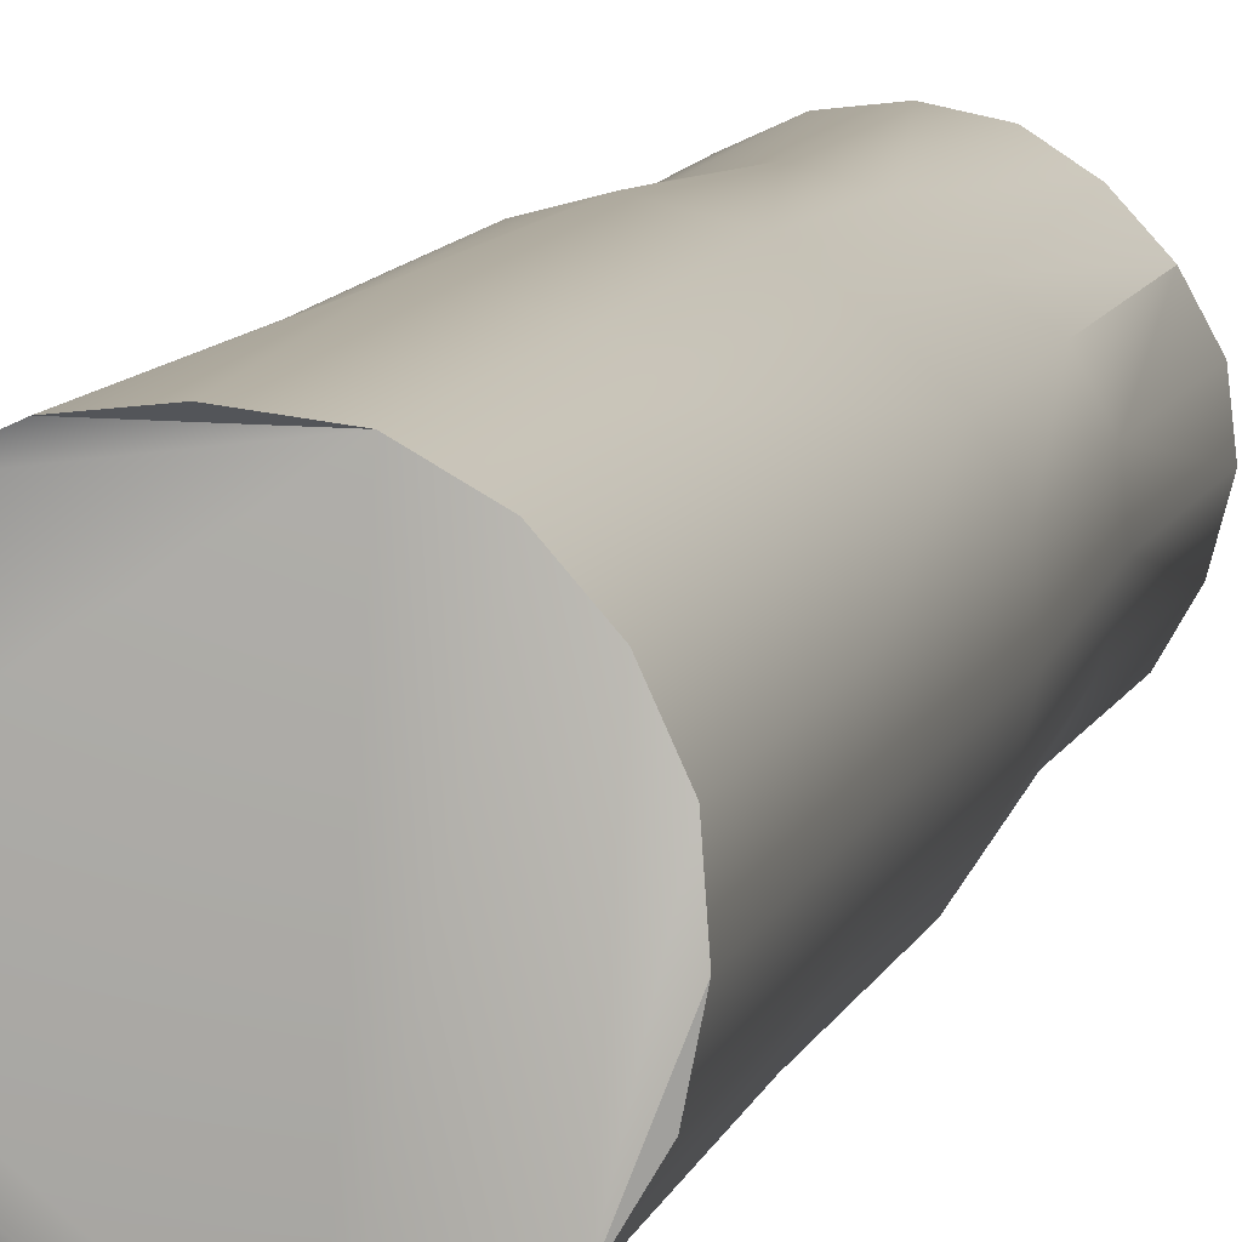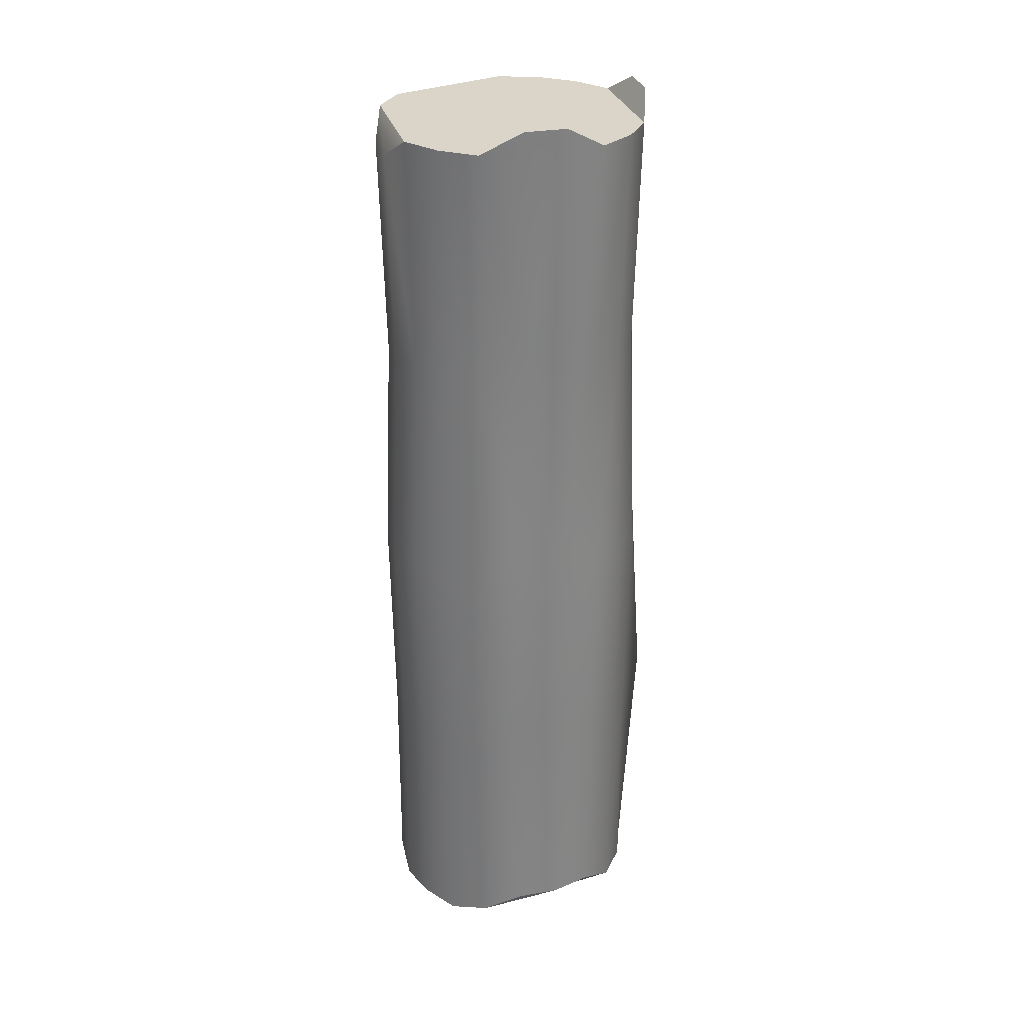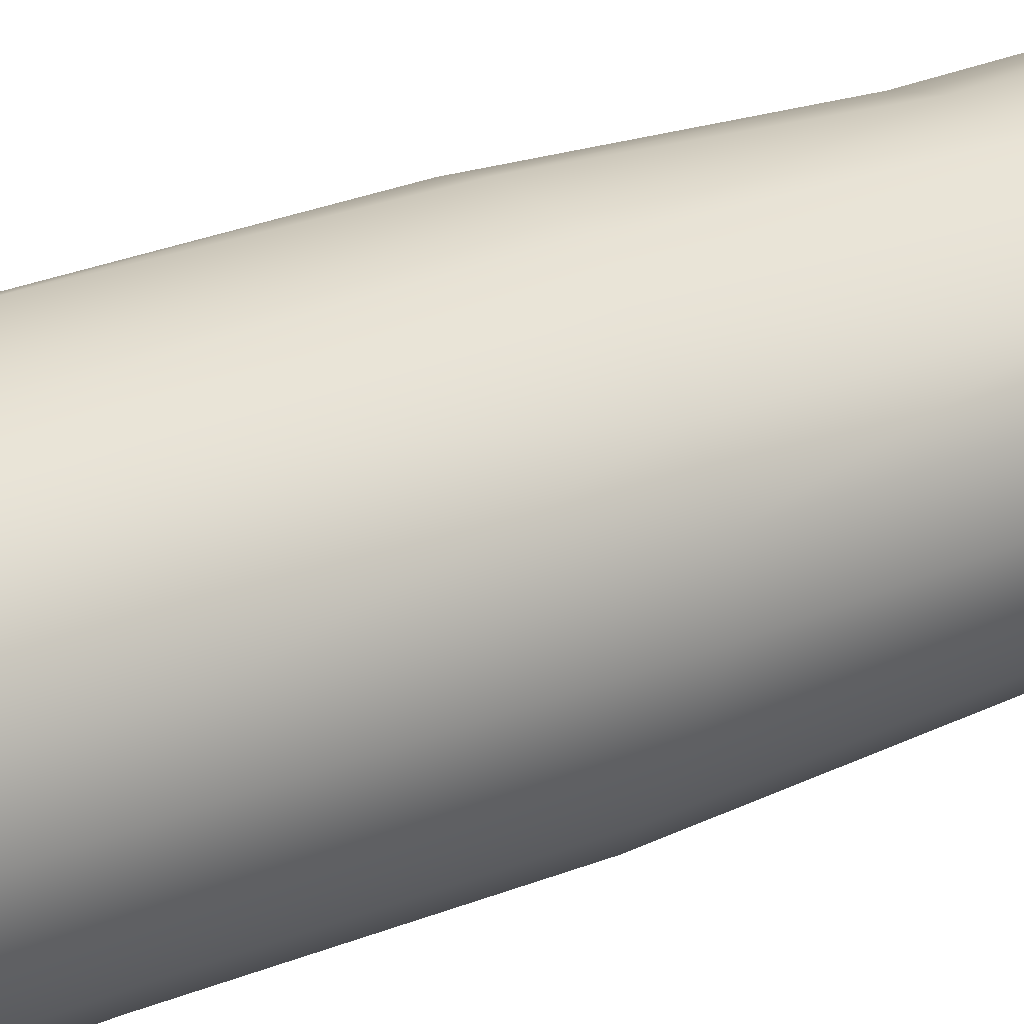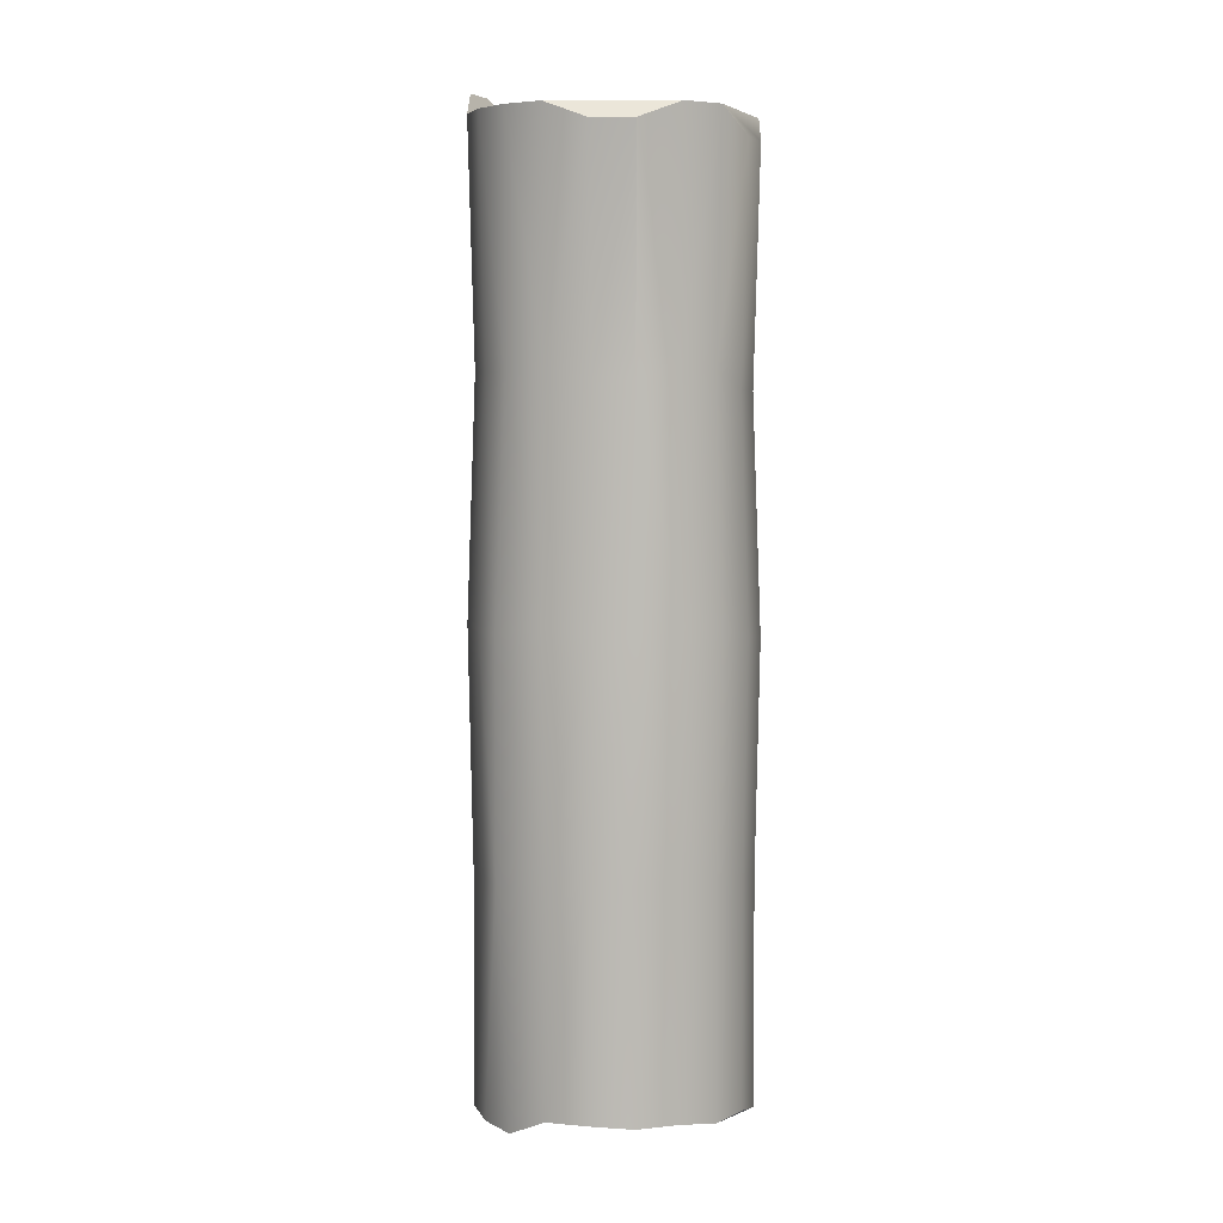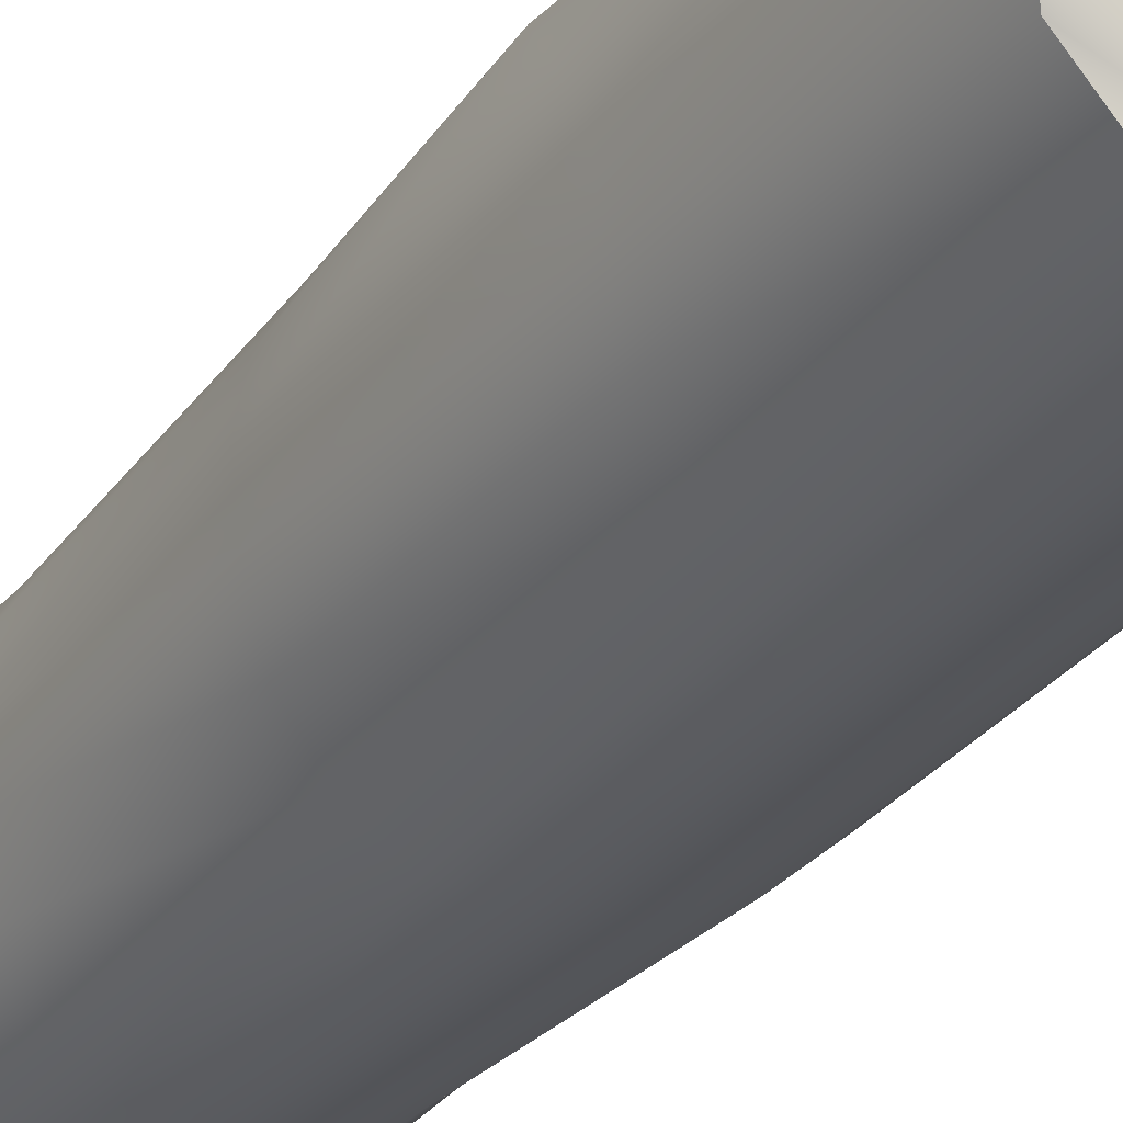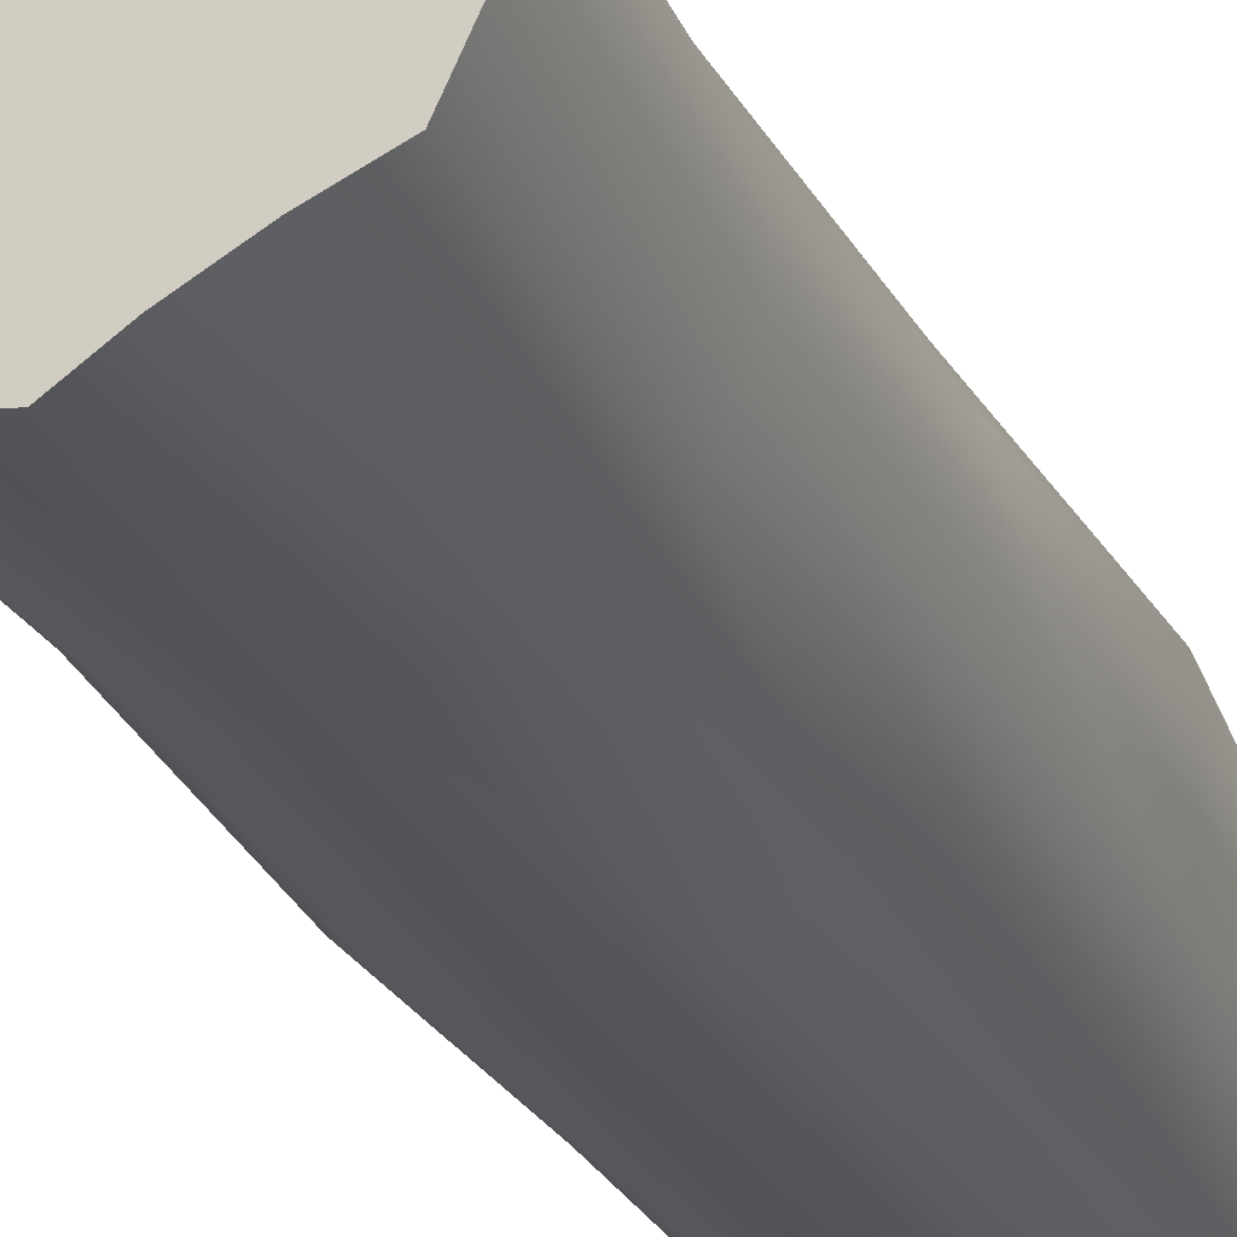
<metadata>
{"format":"obj","ext":"obj","renderer":"f3d","projection":"perspective","resolution":1024,"background":"white","views":[{"elev":9.5,"azim":-166.3,"up":"+Y"},{"elev":29.4,"azim":14.9,"up":"+Z"},{"elev":21.7,"azim":-128.2,"up":"+Y"},{"elev":6.7,"azim":-131.8,"up":"+Z"},{"elev":-30.6,"azim":148.5,"up":"+Y"},{"elev":-24.4,"azim":19.6,"up":"+Y"}]}
</metadata>
<code>
v 0.3493 0.7448 -1.525
v 0.3493 0.7448 1.604
v 0.4167 0.6248 -1.525
v 0.4167 0.6248 1.604
v 0.4439 0.4898 -1.471
v 0.4439 0.4898 1.529
v 0.4279 0.3531 -1.471
v 0.4279 0.3531 1.529
v 0.3705 0.228 -1.403
v 0.3705 0.228 1.529
v 0.2773 0.1267 -1.403
v 0.2773 0.1267 1.604
v 0.1573 0.05922 -1.403
v 0.1573 0.05922 1.604
v 0.02235 0.0321 -1.471
v 0.02235 0.0321 1.529
v -0.1144 0.04802 -1.507
v -0.1144 0.04802 1.529
v -0.2395 0.1054 -1.5
v -0.2395 0.1054 1.529
v -0.3408 0.1987 -1.507
v -0.3408 0.1987 1.447
v -0.4083 0.3186 -1.471
v -0.4083 0.3186 1.447
v -0.4354 0.4536 -1.471
v -0.4354 0.4536 1.529
v -0.4195 0.5904 -1.447
v -0.4195 0.5904 1.529
v -0.3621 0.7155 -1.447
v -0.3621 0.7155 1.479
v -0.2688 0.8167 -1.438
v -0.2688 0.8167 1.479
v -0.1488 0.8842 -1.442
v -0.1488 0.8842 1.529
v -0.01388 0.9114 -1.507
v -0.01388 0.9114 1.529
v 0.1229 0.8954 -1.507
v 0.1229 0.8954 1.529
v 0.248 0.838 -1.507
v 0.248 0.838 1.529
v 0.3475 0.7434 -0.7426
v 0.3576 0.7514 0.03968
v 0.3351 0.7336 0.8199
v 0.3998 0.6185 0.8199
v 0.4268 0.6285 0.03968
v 0.4619 0.6614 -0.634
v 0.4258 0.4891 0.7788
v 0.4545 0.4903 0.0287
v 0.4416 0.4898 -0.7213
v 0.4105 0.358 0.7788
v 0.4382 0.3502 0.0287
v 0.4257 0.3537 -0.7213
v 0.3555 0.238 0.7951
v 0.3794 0.2221 0.06353
v 0.3686 0.2292 -0.6705
v 0.2808 0.1223 0.8495
v 0.2692 0.1369 0.1023
v 0.2675 0.1391 -0.6517
v 0.151 0.07616 0.8495
v 0.161 0.04919 0.1023
v 0.1565 0.06136 -0.6517
v 0.02161 0.05015 0.7788
v 0.02279 0.02142 0.0287
v 0.02226 0.03439 -0.7213
v -0.1095 0.06542 0.7702
v -0.1173 0.03773 0.01037
v -0.1138 0.05022 -0.748
v -0.2295 0.1205 0.772
v -0.2454 0.09651 0.01424
v -0.2382 0.1073 -0.7423
v -0.3266 0.2099 0.7116
v -0.3492 0.192 -0.03136
v -0.339 0.2001 -0.7682
v -0.3913 0.3249 0.7202
v -0.4183 0.3149 -0.01303
v -0.4061 0.3194 -0.7415
v -0.4173 0.4544 0.7788
v -0.4461 0.4532 0.0287
v -0.4331 0.4537 -0.7213
v -0.4021 0.5855 0.7846
v -0.4298 0.5932 0.04109
v -0.4173 0.5897 -0.7032
v -0.347 0.7055 0.7486
v -0.371 0.7214 0.01547
v -0.3602 0.7142 -0.7157
v -0.2377 0.7775 0.7508
v -0.2662 0.8134 0.02011
v -0.2674 0.8149 -0.7089
v -0.1426 0.8673 0.7859
v -0.1526 0.8943 0.04392
v -0.1481 0.8821 -0.6991
v -0.003085 0.9013 0.7702
v 0.005785 0.9379 0.01037
v 0.01637 0.9329 -0.748
v 0.118 0.878 0.7702
v 0.1257 0.9057 0.01037
v 0.1222 0.8932 -0.748
v 0.238 0.823 0.7702
v 0.2539 0.8469 0.01037
v 0.2467 0.8361 -0.748
v 0.3493 0.7448 -1.525
v 0.4167 0.6248 -1.525
v 0.4167 0.6248 -1.525
v 0.4167 0.6248 1.604
v 0.3493 0.7448 1.604
v 0.4439 0.4898 -1.471
v 0.4439 0.4898 1.529
v 0.4439 0.4898 1.529
v 0.4279 0.3531 -1.471
v 0.4279 0.3531 1.529
v 0.3705 0.228 -1.403
v 0.3705 0.228 1.529
v 0.3705 0.228 1.529
v 0.2773 0.1267 -1.403
v 0.2773 0.1267 -1.403
v 0.2773 0.1267 1.604
v 0.1573 0.05922 -1.403
v 0.1573 0.05922 1.604
v 0.02235 0.0321 -1.471
v 0.02235 0.0321 -1.471
v 0.02235 0.0321 1.529
v 0.02235 0.0321 1.529
v -0.1144 0.04802 -1.507
v -0.1144 0.04802 1.529
v -0.2395 0.1054 -1.5
v -0.2395 0.1054 1.529
v -0.2395 0.1054 1.529
v -0.3408 0.1987 -1.507
v -0.3408 0.1987 -1.507
v -0.4083 0.3186 -1.471
v -0.4354 0.4536 -1.471
v -0.4354 0.4536 -1.471
v -0.4354 0.4536 1.529
v -0.4354 0.4536 1.529
v -0.4195 0.5904 -1.447
v -0.4195 0.5904 1.529
v -0.4195 0.5904 1.529
v -0.3621 0.7155 -1.447
v -0.3621 0.7155 1.479
v -0.3621 0.7155 1.479
v -0.2688 0.8167 -1.438
v -0.2688 0.8167 1.479
v -0.1488 0.8842 -1.442
v -0.1488 0.8842 -1.442
v -0.1488 0.8842 1.529
v -0.1488 0.8842 1.529
v -0.01388 0.9114 -1.507
v -0.01388 0.9114 1.529
v 0.1229 0.8954 -1.507
v 0.1229 0.8954 -1.507
v 0.1229 0.8954 1.529
v 0.248 0.838 -1.507
v 0.248 0.838 1.529
v 0.248 0.838 1.529
f 26 110 108
f 17 5 109
f 6 4 2
f 2 154 6
f 38 36 146
f 34 32 137
f 30 137 32
f 134 24 22
f 22 127 134
f 18 122 20
f 14 12 113
f 10 110 26
f 108 153 28
f 38 146 153
f 28 26 108
f 20 10 26
f 14 113 16
f 153 146 28
f 20 122 10
f 39 1 3
f 3 5 39
f 109 9 120
f 115 13 15
f 120 17 109
f 19 129 17
f 23 132 21
f 27 29 129
f 31 144 17
f 35 150 33
f 39 5 144
f 9 11 120
f 17 129 31
f 25 27 129
f 144 37 39
f 5 17 144
f 129 29 31
f 105 44 43
f 44 107 47
f 107 50 47
f 8 53 50
f 112 56 53
f 116 59 56
f 59 121 62
f 62 124 65
f 124 68 65
f 68 22 71
f 22 74 71
f 24 77 74
f 133 80 77
f 80 139 83
f 140 86 83
f 142 89 86
f 89 148 92
f 92 151 95
f 151 98 95
f 40 43 98
f 152 41 101
f 99 41 100
f 98 42 99
f 97 152 149
f 96 100 97
f 95 99 96
f 94 149 147
f 94 96 97
f 93 95 96
f 143 94 147
f 91 93 94
f 90 92 93
f 88 143 141
f 87 91 88
f 86 90 87
f 85 141 138
f 84 88 85
f 83 87 84
f 135 85 138
f 82 84 85
f 81 83 84
f 79 135 131
f 78 82 79
f 77 81 78
f 76 131 130
f 75 79 76
f 74 78 75
f 73 130 128
f 72 76 73
f 71 75 72
f 125 73 128
f 70 72 73
f 69 71 72
f 67 125 123
f 66 70 67
f 65 69 66
f 119 67 123
f 64 66 67
f 63 65 66
f 117 64 119
f 61 63 64
f 60 62 63
f 58 117 114
f 57 61 58
f 57 59 60
f 55 114 111
f 54 58 55
f 53 57 54
f 52 111 7
f 51 55 52
f 50 54 51
f 49 7 106
f 48 52 49
f 47 51 48
f 103 49 106
f 46 48 49
f 45 47 48
f 41 102 101
f 42 46 41
f 42 44 45
f 105 104 44
f 44 104 107
f 107 8 50
f 8 112 53
f 112 116 56
f 116 118 59
f 59 118 121
f 62 121 124
f 124 126 68
f 68 126 22
f 22 24 74
f 24 133 77
f 133 136 80
f 80 136 139
f 140 142 86
f 142 145 89
f 89 145 148
f 92 148 151
f 151 40 98
f 40 105 43
f 152 100 41
f 99 42 41
f 98 43 42
f 97 100 152
f 96 99 100
f 95 98 99
f 94 97 149
f 94 93 96
f 93 92 95
f 143 91 94
f 91 90 93
f 90 89 92
f 88 91 143
f 87 90 91
f 86 89 90
f 85 88 141
f 84 87 88
f 83 86 87
f 135 82 85
f 82 81 84
f 81 80 83
f 79 82 135
f 78 81 82
f 77 80 81
f 76 79 131
f 75 78 79
f 74 77 78
f 73 76 130
f 72 75 76
f 71 74 75
f 125 70 73
f 70 69 72
f 69 68 71
f 67 70 125
f 66 69 70
f 65 68 69
f 119 64 67
f 64 63 66
f 63 62 65
f 117 61 64
f 61 60 63
f 60 59 62
f 58 61 117
f 57 60 61
f 57 56 59
f 55 58 114
f 54 57 58
f 53 56 57
f 52 55 111
f 51 54 55
f 50 53 54
f 49 52 7
f 48 51 52
f 47 50 51
f 103 46 49
f 46 45 48
f 45 44 47
f 41 46 102
f 42 45 46
f 42 43 44

</code>
